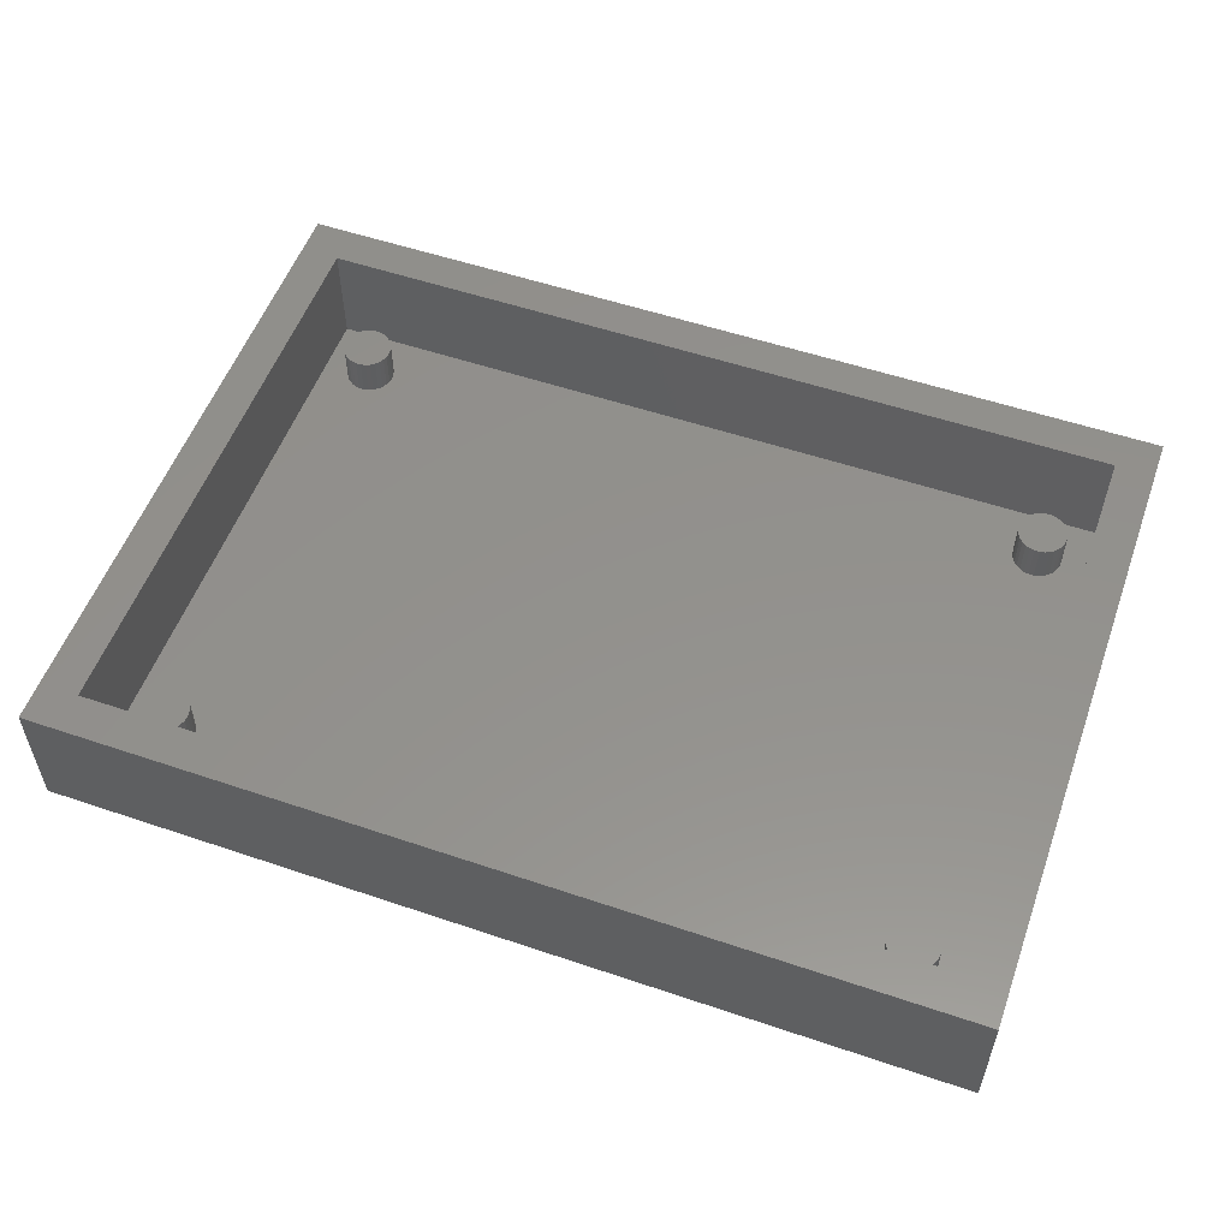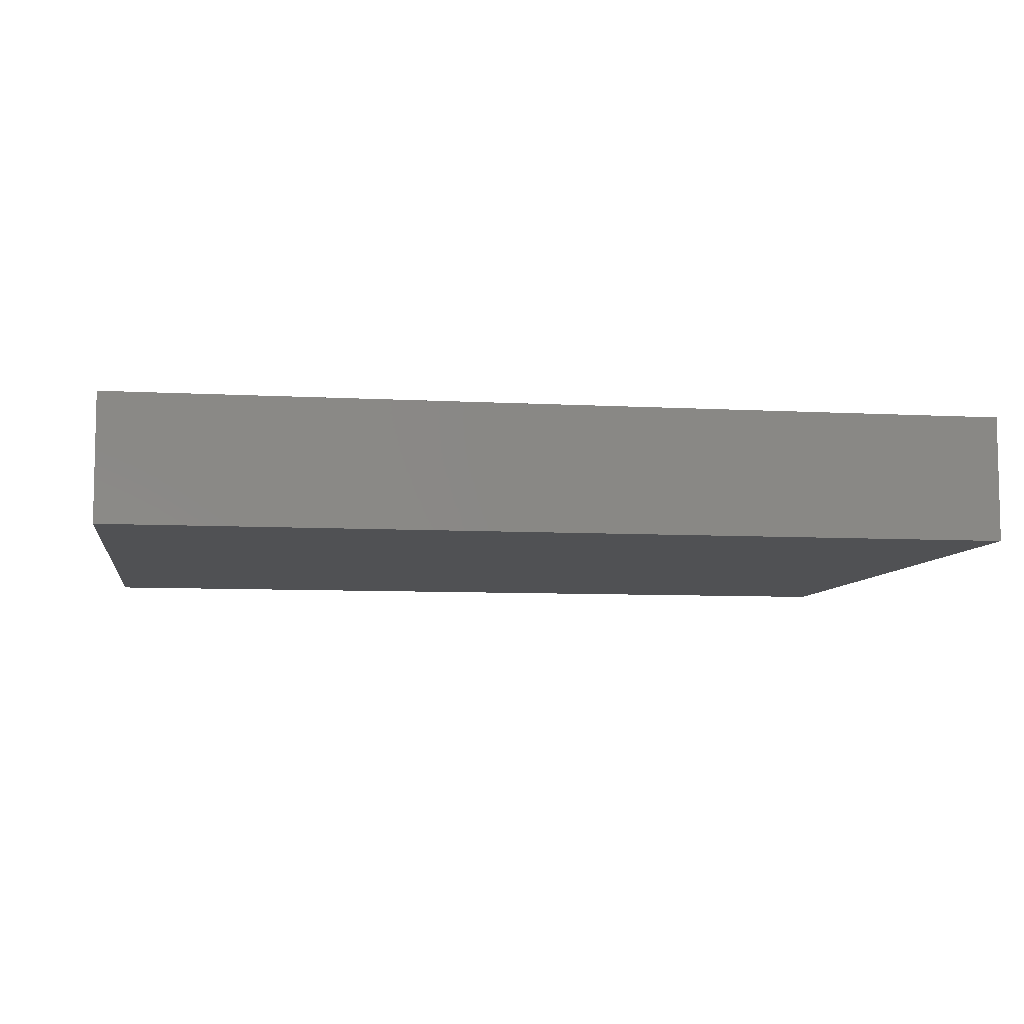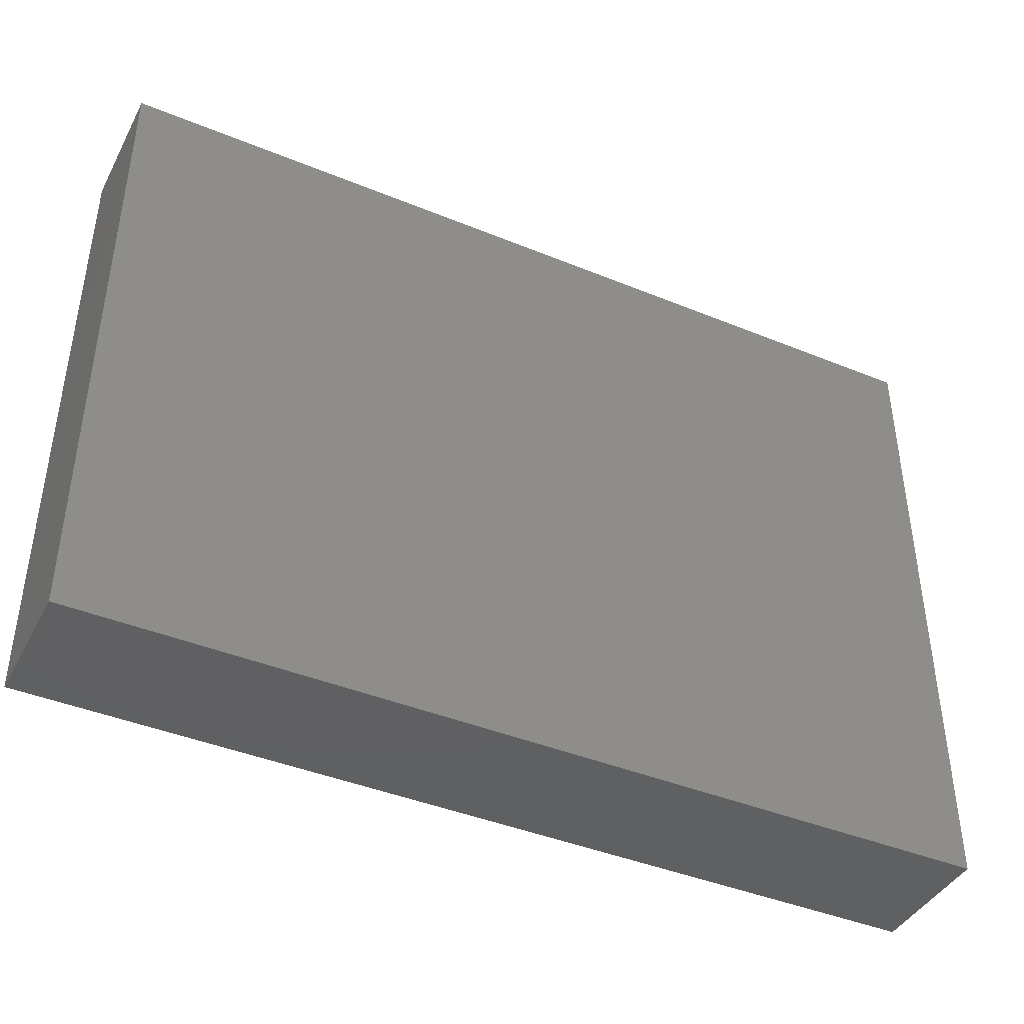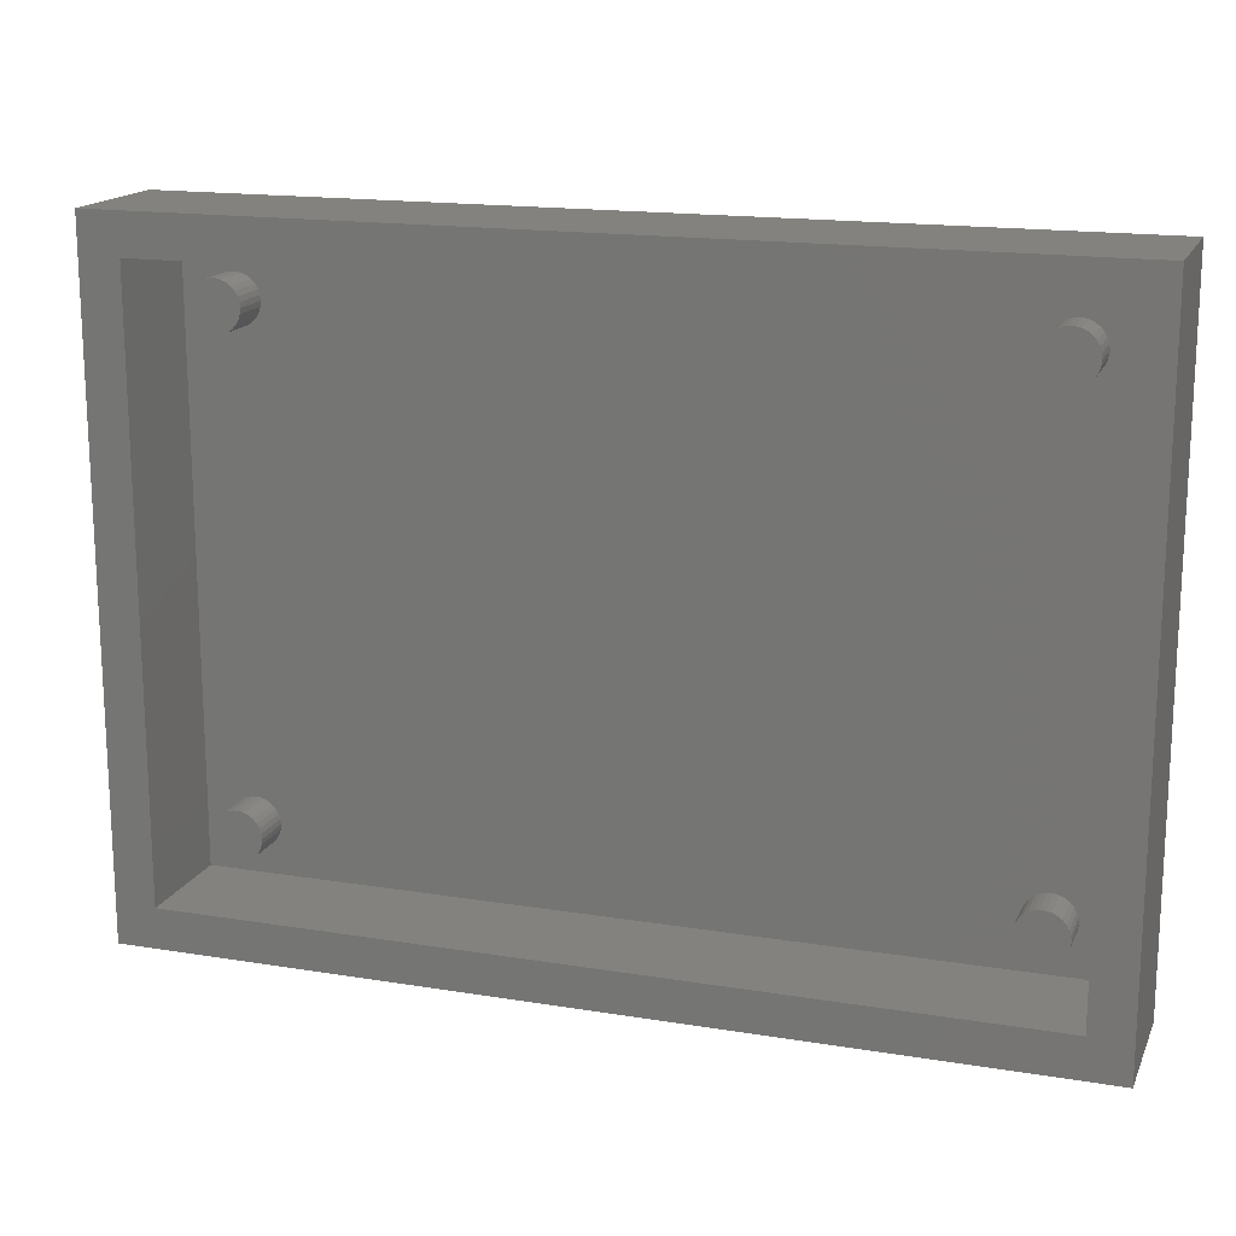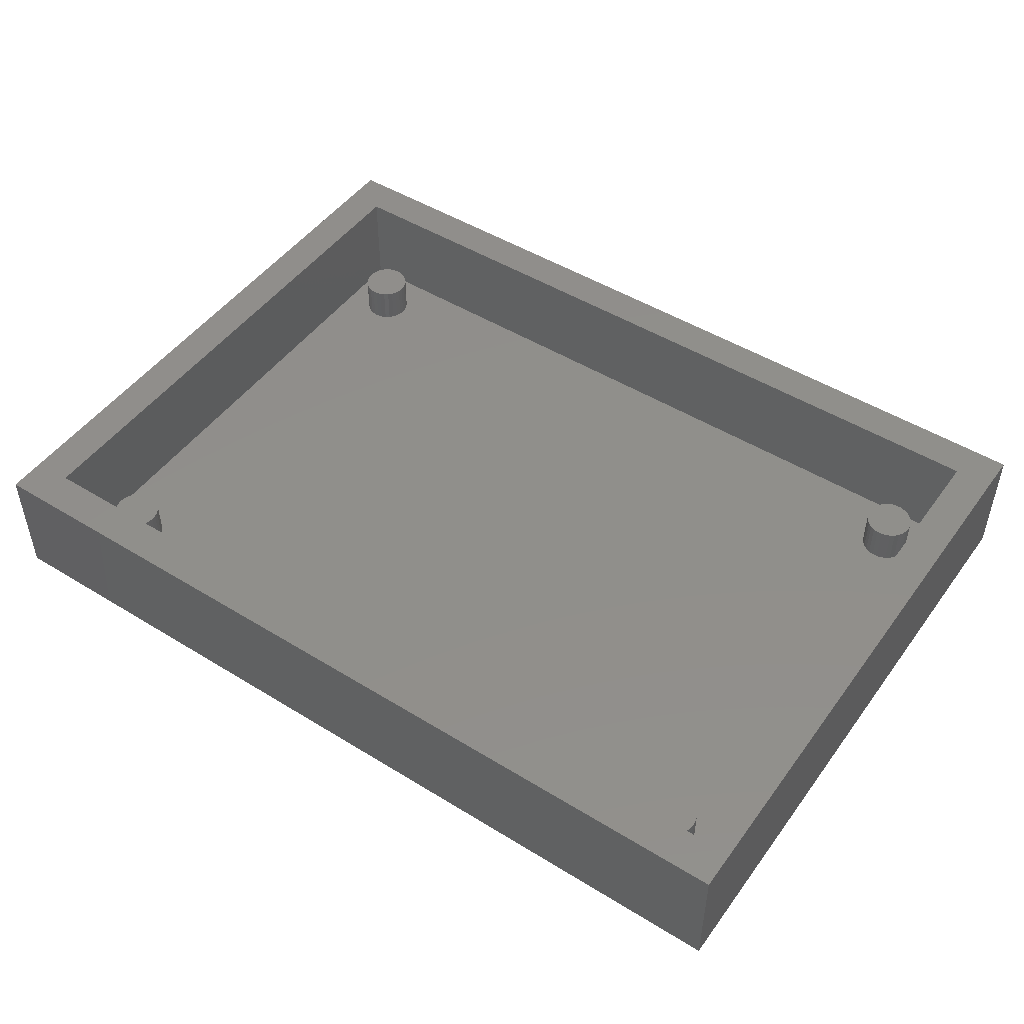
<metadata>
{"format":"stl","ext":"stl","renderer":"f3d","projection":"perspective","resolution":1024,"background":"white","views":[{"elev":54.7,"azim":-160.3,"up":"+Z"},{"elev":-7.6,"azim":-8.9,"up":"+Z"},{"elev":-42.0,"azim":153.8,"up":"+Y"},{"elev":16.5,"azim":18.4,"up":"+Y"},{"elev":48.5,"azim":-145.5,"up":"+Z"}]}
</metadata>
<code>
# stl→obj: 256 verts, 508 faces
v 92 0 13
v 92 67 0
v 92 67 13
v 92 0 0
v 88 63 13
v 4 63 13
v 0 67 13
v 4 4 13
v 88 4 13
v 0 0 13
v 0 0 0
v 0 67 0
v 88 4 2
v 88 63 2
v 11.02 56.53 2
v 80.98 56.53 2
v 11.28 56.98 2
v 80.98 10.47 2
v 11.45 9.52 2
v 11.5 9 2
v 11.28 10.02 2
v 11.02 10.47 2
v 10.67 56.14 2
v 10.67 10.86 2
v 10.25 55.83 2
v 10.25 11.17 2
v 9.773 55.62 2
v 9.773 11.38 2
v 9.261 55.51 2
v 9.261 11.49 2
v 8.739 55.51 2
v 8.739 11.49 2
v 8.227 55.62 2
v 8.227 11.38 2
v 7.75 55.83 2
v 7.75 11.17 2
v 7.327 56.14 2
v 7.327 10.86 2
v 6.977 56.53 2
v 6.977 10.47 2
v 6.716 56.98 2
v 6.716 10.02 2
v 4 63 2
v 6.555 57.48 2
v 6.5 58 2
v 4 4 2
v 85.28 56.98 2
v 85.45 9.52 2
v 85.5 9 2
v 85.28 10.02 2
v 85.02 56.53 2
v 85.02 10.47 2
v 84.67 56.14 2
v 84.67 10.86 2
v 84.25 55.83 2
v 84.25 11.17 2
v 83.77 55.62 2
v 83.77 11.38 2
v 83.26 55.51 2
v 83.26 11.49 2
v 82.74 55.51 2
v 82.74 11.49 2
v 82.23 55.62 2
v 82.23 11.38 2
v 81.75 55.83 2
v 81.75 11.17 2
v 81.33 56.14 2
v 81.33 10.86 2
v 80.55 57.48 2
v 11.45 57.48 2
v 80.72 56.98 2
v 11.5 58 2
v 80.5 58 2
v 80.72 10.02 2
v 85.45 57.48 2
v 85.5 58 2
v 85.45 58.52 2
v 85.28 59.02 2
v 85.02 59.47 2
v 84.67 59.86 2
v 84.25 60.17 2
v 83.77 60.38 2
v 83.26 60.49 2
v 82.74 60.49 2
v 82.23 60.38 2
v 9.773 60.38 2
v 80.55 9.52 2
v 80.55 58.52 2
v 11.45 58.52 2
v 80.72 59.02 2
v 11.28 59.02 2
v 80.98 59.47 2
v 11.02 59.47 2
v 81.33 59.86 2
v 10.67 59.86 2
v 81.75 60.17 2
v 10.25 60.17 2
v 9.261 60.49 2
v 6.555 9.52 2
v 6.555 58.52 2
v 6.716 59.02 2
v 6.977 59.47 2
v 7.327 59.86 2
v 7.75 60.17 2
v 8.227 60.38 2
v 8.739 60.49 2
v 85.45 8.48 2
v 85.28 7.983 2
v 85.02 7.531 2
v 84.67 7.142 2
v 84.25 6.835 2
v 83.77 6.622 2
v 83.26 6.514 2
v 82.74 6.514 2
v 82.23 6.622 2
v 9.773 6.622 2
v 81.75 6.835 2
v 80.5 9 2
v 80.55 8.48 2
v 11.45 8.48 2
v 80.72 7.983 2
v 11.28 7.983 2
v 80.98 7.531 2
v 11.02 7.531 2
v 81.33 7.142 2
v 10.67 7.142 2
v 10.25 6.835 2
v 9.261 6.514 2
v 8.739 6.514 2
v 8.227 6.622 2
v 7.75 6.835 2
v 7.327 7.142 2
v 6.977 7.531 2
v 6.716 7.983 2
v 6.555 8.48 2
v 6.5 9 2
v 11.45 9.52 6
v 11.28 10.02 6
v 11.5 9 6
v 11.02 10.47 6
v 7.327 10.86 6
v 6.977 10.47 6
v 8.739 11.49 6
v 9.261 11.49 6
v 7.75 11.17 6
v 8.227 11.38 6
v 9.773 6.622 6
v 9.261 6.514 6
v 9.773 11.38 6
v 10.25 11.17 6
v 10.67 10.86 6
v 10.67 7.142 6
v 11.02 7.531 6
v 8.739 6.514 6
v 8.227 6.622 6
v 6.977 7.531 6
v 7.327 7.142 6
v 11.45 8.48 6
v 10.25 6.835 6
v 11.28 7.983 6
v 6.716 10.02 6
v 7.75 6.835 6
v 6.716 7.983 6
v 6.555 9.52 6
v 6.555 8.48 6
v 6.5 9 6
v 85.45 9.52 6
v 85.28 10.02 6
v 85.5 9 6
v 85.02 10.47 6
v 81.33 10.86 6
v 80.98 10.47 6
v 82.74 11.49 6
v 83.26 11.49 6
v 81.75 11.17 6
v 82.23 11.38 6
v 83.77 6.622 6
v 83.26 6.514 6
v 83.77 11.38 6
v 84.25 11.17 6
v 84.67 10.86 6
v 84.67 7.142 6
v 85.02 7.531 6
v 82.74 6.514 6
v 82.23 6.622 6
v 80.98 7.531 6
v 81.33 7.142 6
v 85.45 8.48 6
v 84.25 6.835 6
v 85.28 7.983 6
v 80.72 10.02 6
v 81.75 6.835 6
v 80.72 7.983 6
v 80.55 9.52 6
v 80.55 8.48 6
v 80.5 9 6
v 85.45 58.52 6
v 85.28 59.02 6
v 85.5 58 6
v 85.02 59.47 6
v 81.33 59.86 6
v 80.98 59.47 6
v 82.74 60.49 6
v 83.26 60.49 6
v 81.75 60.17 6
v 82.23 60.38 6
v 83.77 55.62 6
v 83.26 55.51 6
v 83.77 60.38 6
v 84.25 60.17 6
v 84.67 59.86 6
v 84.67 56.14 6
v 85.02 56.53 6
v 82.74 55.51 6
v 82.23 55.62 6
v 80.98 56.53 6
v 81.33 56.14 6
v 85.45 57.48 6
v 84.25 55.83 6
v 85.28 56.98 6
v 80.72 59.02 6
v 81.75 55.83 6
v 80.72 56.98 6
v 80.55 58.52 6
v 80.55 57.48 6
v 80.5 58 6
v 11.45 58.52 6
v 11.28 59.02 6
v 11.5 58 6
v 11.02 59.47 6
v 7.327 59.86 6
v 6.977 59.47 6
v 8.739 60.49 6
v 9.261 60.49 6
v 7.75 60.17 6
v 8.227 60.38 6
v 9.773 55.62 6
v 9.261 55.51 6
v 9.773 60.38 6
v 10.25 60.17 6
v 10.67 59.86 6
v 10.67 56.14 6
v 11.02 56.53 6
v 8.739 55.51 6
v 8.227 55.62 6
v 6.977 56.53 6
v 7.327 56.14 6
v 11.45 57.48 6
v 10.25 55.83 6
v 11.28 56.98 6
v 6.716 59.02 6
v 7.75 55.83 6
v 6.716 56.98 6
v 6.555 58.52 6
v 6.555 57.48 6
v 6.5 58 6
f 1 2 3
f 2 1 4
f 3 5 1
f 3 6 5
f 6 7 8
f 7 6 3
f 9 1 5
f 8 1 9
f 8 10 1
f 10 8 7
f 11 2 4
f 2 11 12
f 11 7 12
f 7 11 10
f 2 7 3
f 7 2 12
f 11 1 10
f 1 11 4
f 13 5 14
f 5 13 9
f 15 16 17
f 18 19 20
f 16 15 18
f 18 21 19
f 22 18 15
f 18 22 21
f 23 22 15
f 23 24 22
f 25 24 23
f 25 26 24
f 27 26 25
f 27 28 26
f 29 28 27
f 29 30 28
f 31 30 29
f 31 32 30
f 33 32 31
f 33 34 32
f 35 34 33
f 35 36 34
f 37 36 35
f 37 38 36
f 39 38 37
f 39 40 38
f 41 40 39
f 41 42 40
f 43 41 44
f 41 43 42
f 43 44 45
f 46 42 43
f 14 47 13
f 13 48 49
f 50 13 47
f 13 50 48
f 51 50 47
f 51 52 50
f 53 52 51
f 53 54 52
f 55 54 53
f 55 56 54
f 57 56 55
f 57 58 56
f 59 58 57
f 59 60 58
f 61 60 59
f 61 62 60
f 63 62 61
f 63 64 62
f 65 64 63
f 65 66 64
f 67 66 65
f 67 68 66
f 16 68 67
f 16 18 68
f 69 70 71
f 17 71 70
f 70 69 72
f 71 17 16
f 72 69 73
f 18 20 74
f 75 14 76
f 14 77 76
f 14 78 77
f 14 79 78
f 14 80 79
f 14 81 80
f 14 82 81
f 14 83 82
f 14 84 83
f 14 85 84
f 86 85 14
f 74 20 87
f 88 72 73
f 89 88 90
f 91 90 92
f 93 92 94
f 95 94 96
f 85 86 96
f 88 89 72
f 90 91 89
f 92 93 91
f 94 95 93
f 96 97 95
f 96 86 97
f 43 86 14
f 86 43 98
f 42 46 99
f 100 43 45
f 101 43 100
f 102 43 101
f 103 43 102
f 104 43 103
f 105 43 104
f 106 43 105
f 98 43 106
f 47 14 75
f 107 13 49
f 108 13 107
f 109 13 108
f 110 13 109
f 111 13 110
f 112 13 111
f 113 13 112
f 114 13 113
f 115 13 114
f 116 115 117
f 87 20 118
f 118 20 119
f 120 119 20
f 119 120 121
f 122 121 120
f 121 122 123
f 124 123 122
f 123 124 125
f 126 125 124
f 125 126 117
f 127 117 126
f 116 117 127
f 115 116 13
f 46 116 128
f 46 128 129
f 116 46 13
f 130 46 129
f 131 46 130
f 132 46 131
f 133 46 132
f 134 46 133
f 135 46 134
f 136 46 135
f 99 46 136
f 8 43 6
f 43 8 46
f 43 5 6
f 5 43 14
f 13 8 9
f 8 13 46
f 137 21 138
f 21 137 19
f 139 19 137
f 19 139 20
f 138 22 140
f 22 138 21
f 40 141 38
f 141 40 142
f 30 143 144
f 143 30 32
f 34 145 146
f 145 34 36
f 128 147 148
f 147 128 116
f 26 149 150
f 149 26 28
f 140 24 151
f 24 140 22
f 152 124 153
f 124 152 126
f 130 154 155
f 154 130 129
f 129 148 154
f 148 129 128
f 132 156 133
f 156 132 157
f 158 20 139
f 20 158 120
f 127 152 159
f 152 127 126
f 153 122 160
f 122 153 124
f 42 142 40
f 142 42 161
f 132 162 157
f 162 132 131
f 131 155 162
f 155 131 130
f 116 159 147
f 159 116 127
f 160 120 158
f 120 160 122
f 28 144 149
f 144 28 30
f 137 158 139
f 138 158 137
f 138 160 158
f 140 160 138
f 140 153 160
f 151 153 140
f 151 152 153
f 150 152 151
f 150 159 152
f 149 159 150
f 149 147 159
f 144 147 149
f 144 148 147
f 143 148 144
f 143 154 148
f 146 154 143
f 146 155 154
f 145 155 146
f 145 162 155
f 141 162 145
f 141 157 162
f 142 157 141
f 142 156 157
f 161 156 142
f 161 163 156
f 164 163 161
f 164 165 163
f 165 164 166
f 24 150 151
f 150 24 26
f 136 164 99
f 164 136 166
f 36 141 145
f 141 36 38
f 99 161 42
f 161 99 164
f 32 146 143
f 146 32 34
f 134 165 135
f 165 134 163
f 133 163 134
f 163 133 156
f 135 166 136
f 166 135 165
f 167 50 168
f 50 167 48
f 169 48 167
f 48 169 49
f 168 52 170
f 52 168 50
f 18 171 68
f 171 18 172
f 60 173 174
f 173 60 62
f 66 171 175
f 171 66 68
f 64 175 176
f 175 64 66
f 113 177 178
f 177 113 112
f 56 179 180
f 179 56 58
f 170 54 181
f 54 170 52
f 182 109 183
f 109 182 110
f 115 184 185
f 184 115 114
f 114 178 184
f 178 114 113
f 125 186 123
f 186 125 187
f 188 49 169
f 49 188 107
f 111 182 189
f 182 111 110
f 183 108 190
f 108 183 109
f 74 172 18
f 172 74 191
f 125 192 187
f 192 125 117
f 117 185 192
f 185 117 115
f 112 189 177
f 189 112 111
f 190 107 188
f 107 190 108
f 58 174 179
f 174 58 60
f 167 188 169
f 168 188 167
f 168 190 188
f 170 190 168
f 170 183 190
f 181 183 170
f 181 182 183
f 180 182 181
f 180 189 182
f 179 189 180
f 179 177 189
f 174 177 179
f 174 178 177
f 173 178 174
f 173 184 178
f 176 184 173
f 176 185 184
f 175 185 176
f 175 192 185
f 171 192 175
f 171 187 192
f 172 187 171
f 172 186 187
f 191 186 172
f 191 193 186
f 194 193 191
f 194 195 193
f 195 194 196
f 54 180 181
f 180 54 56
f 118 194 87
f 194 118 196
f 87 191 74
f 191 87 194
f 62 176 173
f 176 62 64
f 121 195 119
f 195 121 193
f 123 193 121
f 193 123 186
f 119 196 118
f 196 119 195
f 197 78 198
f 78 197 77
f 199 77 197
f 77 199 76
f 198 79 200
f 79 198 78
f 92 201 94
f 201 92 202
f 83 203 204
f 203 83 84
f 96 201 205
f 201 96 94
f 85 205 206
f 205 85 96
f 59 207 208
f 207 59 57
f 81 209 210
f 209 81 82
f 200 80 211
f 80 200 79
f 212 51 213
f 51 212 53
f 63 214 215
f 214 63 61
f 61 208 214
f 208 61 59
f 67 216 16
f 216 67 217
f 218 76 199
f 76 218 75
f 55 212 219
f 212 55 53
f 213 47 220
f 47 213 51
f 90 202 92
f 202 90 221
f 67 222 217
f 222 67 65
f 65 215 222
f 215 65 63
f 57 219 207
f 219 57 55
f 220 75 218
f 75 220 47
f 82 204 209
f 204 82 83
f 197 218 199
f 198 218 197
f 198 220 218
f 200 220 198
f 200 213 220
f 211 213 200
f 211 212 213
f 210 212 211
f 210 219 212
f 209 219 210
f 209 207 219
f 204 207 209
f 204 208 207
f 203 208 204
f 203 214 208
f 206 214 203
f 206 215 214
f 205 215 206
f 205 222 215
f 201 222 205
f 201 217 222
f 202 217 201
f 202 216 217
f 221 216 202
f 221 223 216
f 224 223 221
f 224 225 223
f 225 224 226
f 80 210 211
f 210 80 81
f 73 224 88
f 224 73 226
f 88 221 90
f 221 88 224
f 84 206 203
f 206 84 85
f 71 225 69
f 225 71 223
f 16 223 71
f 223 16 216
f 69 226 73
f 226 69 225
f 227 91 228
f 91 227 89
f 229 89 227
f 89 229 72
f 228 93 230
f 93 228 91
f 102 231 103
f 231 102 232
f 98 233 234
f 233 98 106
f 104 231 235
f 231 104 103
f 105 235 236
f 235 105 104
f 29 237 238
f 237 29 27
f 97 239 240
f 239 97 86
f 230 95 241
f 95 230 93
f 242 15 243
f 15 242 23
f 33 244 245
f 244 33 31
f 31 238 244
f 238 31 29
f 37 246 39
f 246 37 247
f 248 72 229
f 72 248 70
f 25 242 249
f 242 25 23
f 243 17 250
f 17 243 15
f 101 232 102
f 232 101 251
f 37 252 247
f 252 37 35
f 35 245 252
f 245 35 33
f 27 249 237
f 249 27 25
f 250 70 248
f 70 250 17
f 86 234 239
f 234 86 98
f 227 248 229
f 228 248 227
f 228 250 248
f 230 250 228
f 230 243 250
f 241 243 230
f 241 242 243
f 240 242 241
f 240 249 242
f 239 249 240
f 239 237 249
f 234 237 239
f 234 238 237
f 233 238 234
f 233 244 238
f 236 244 233
f 236 245 244
f 235 245 236
f 235 252 245
f 231 252 235
f 231 247 252
f 232 247 231
f 232 246 247
f 251 246 232
f 251 253 246
f 254 253 251
f 254 255 253
f 255 254 256
f 95 240 241
f 240 95 97
f 45 254 100
f 254 45 256
f 100 251 101
f 251 100 254
f 106 236 233
f 236 106 105
f 41 255 44
f 255 41 253
f 39 253 41
f 253 39 246
f 44 256 45
f 256 44 255

</code>
